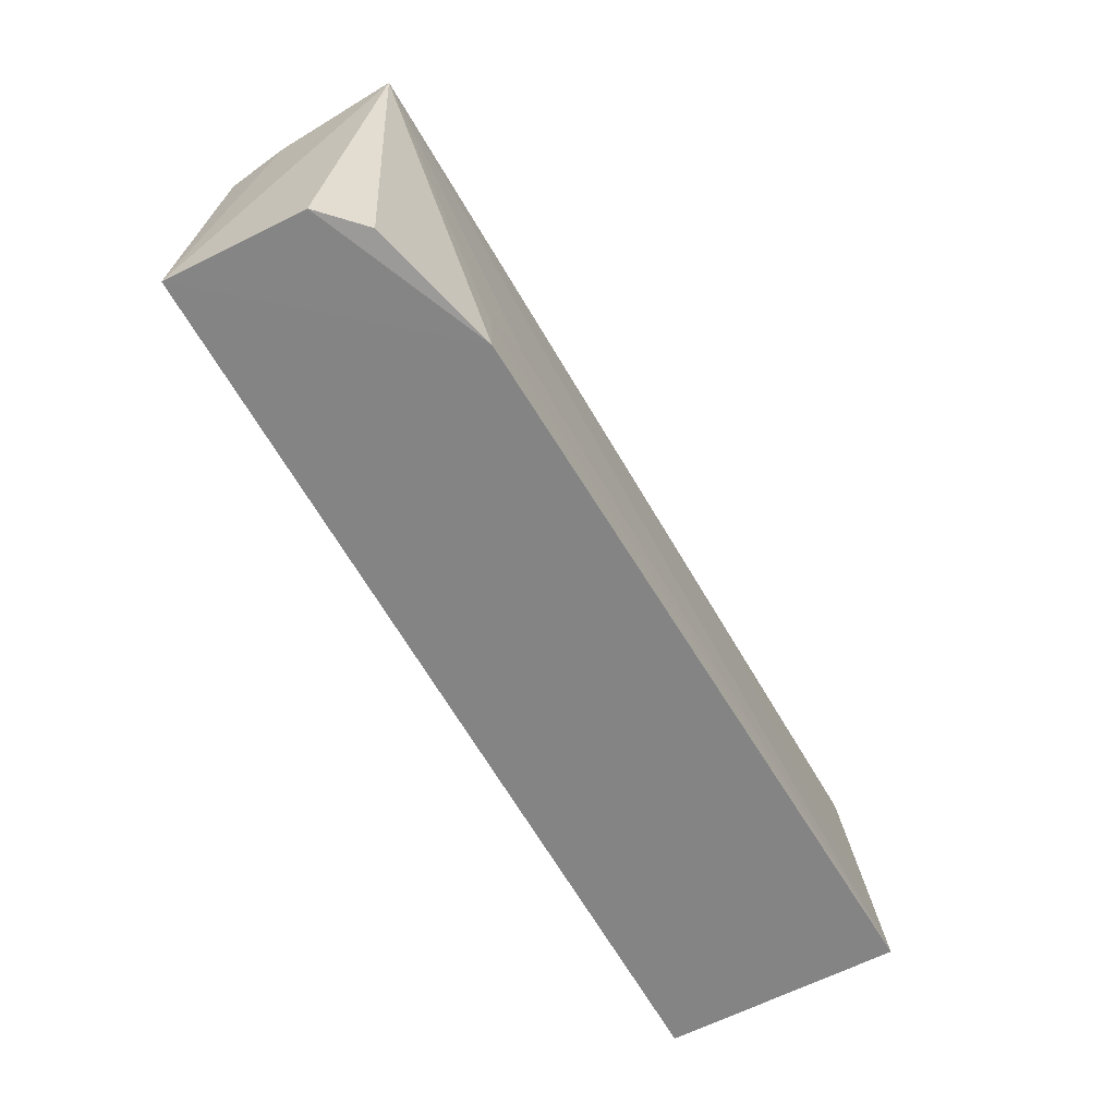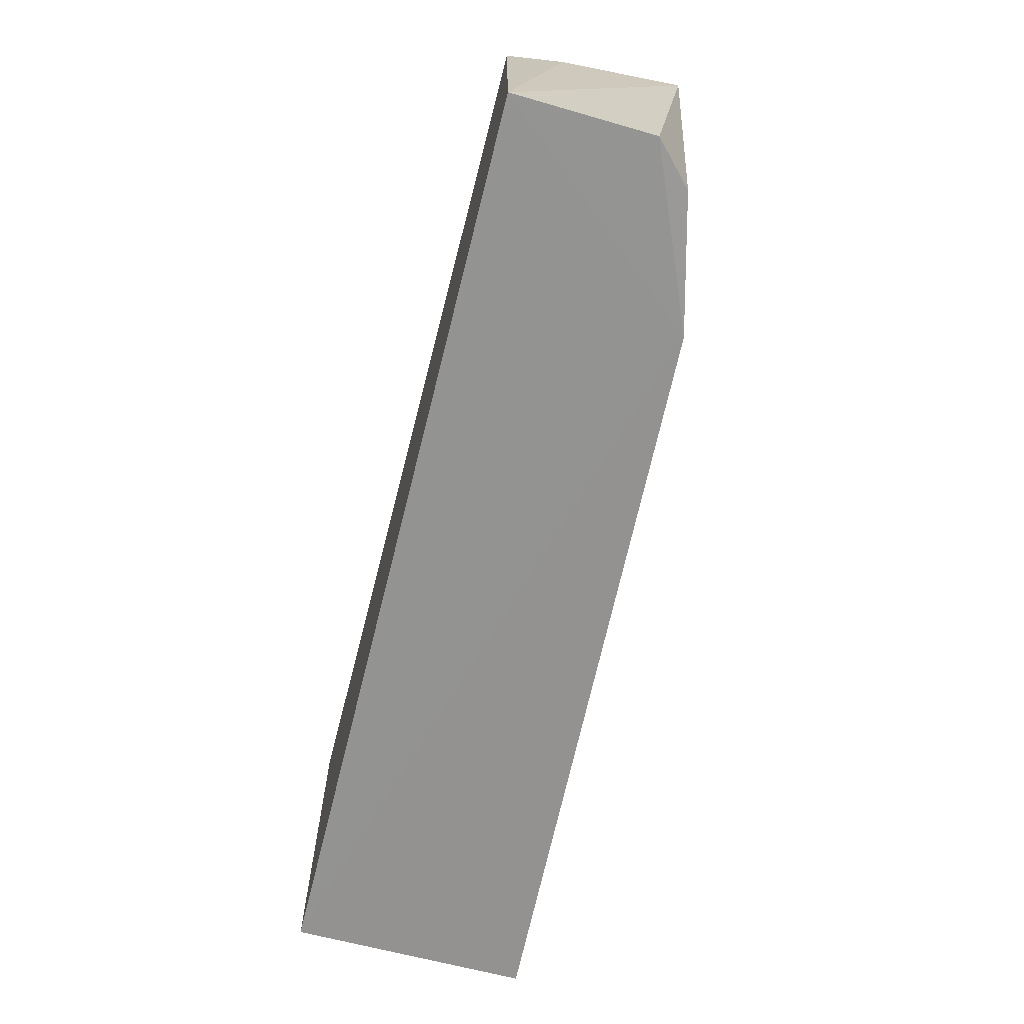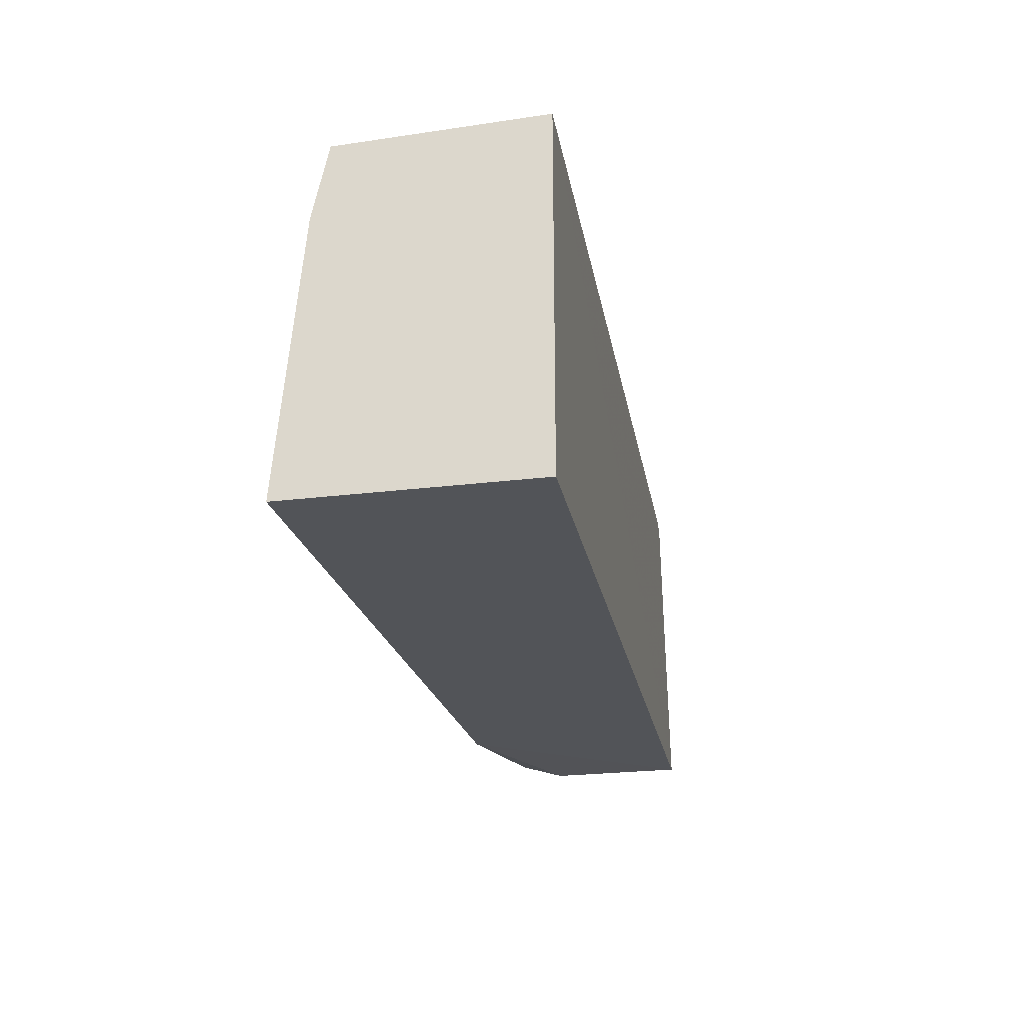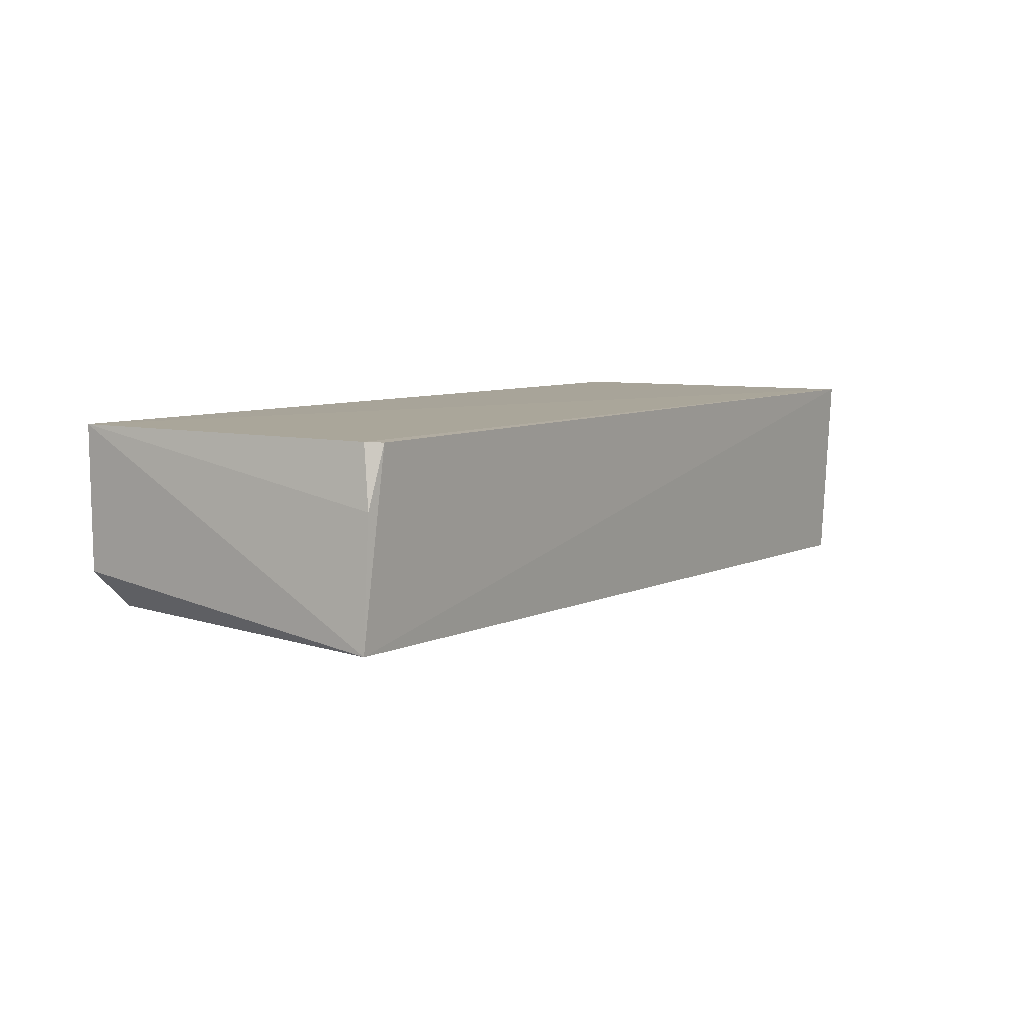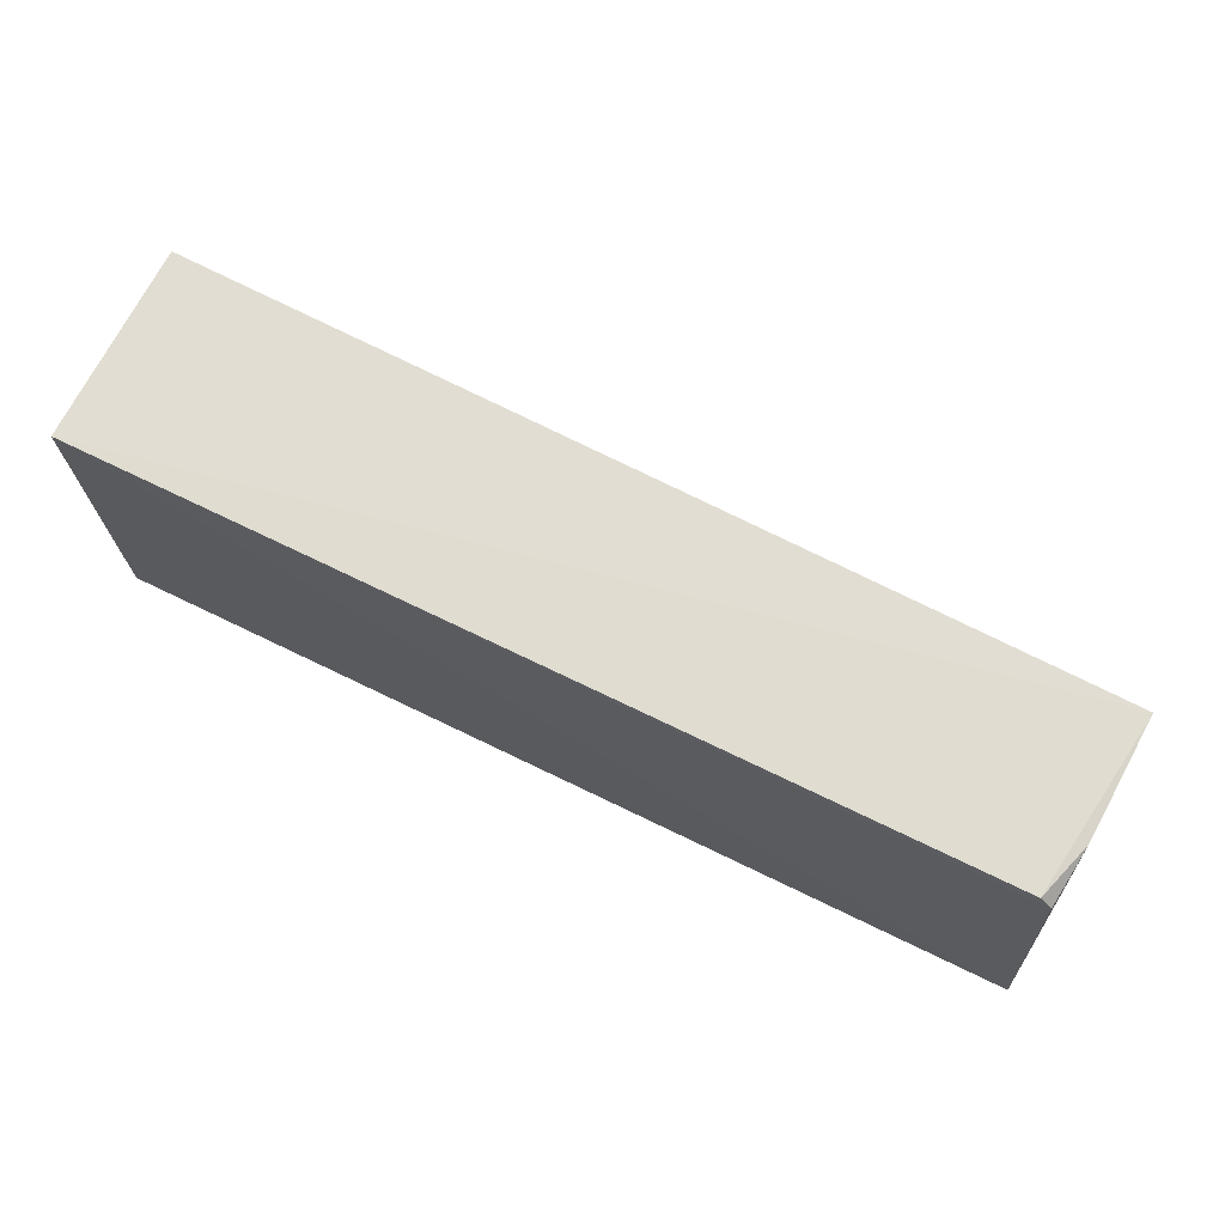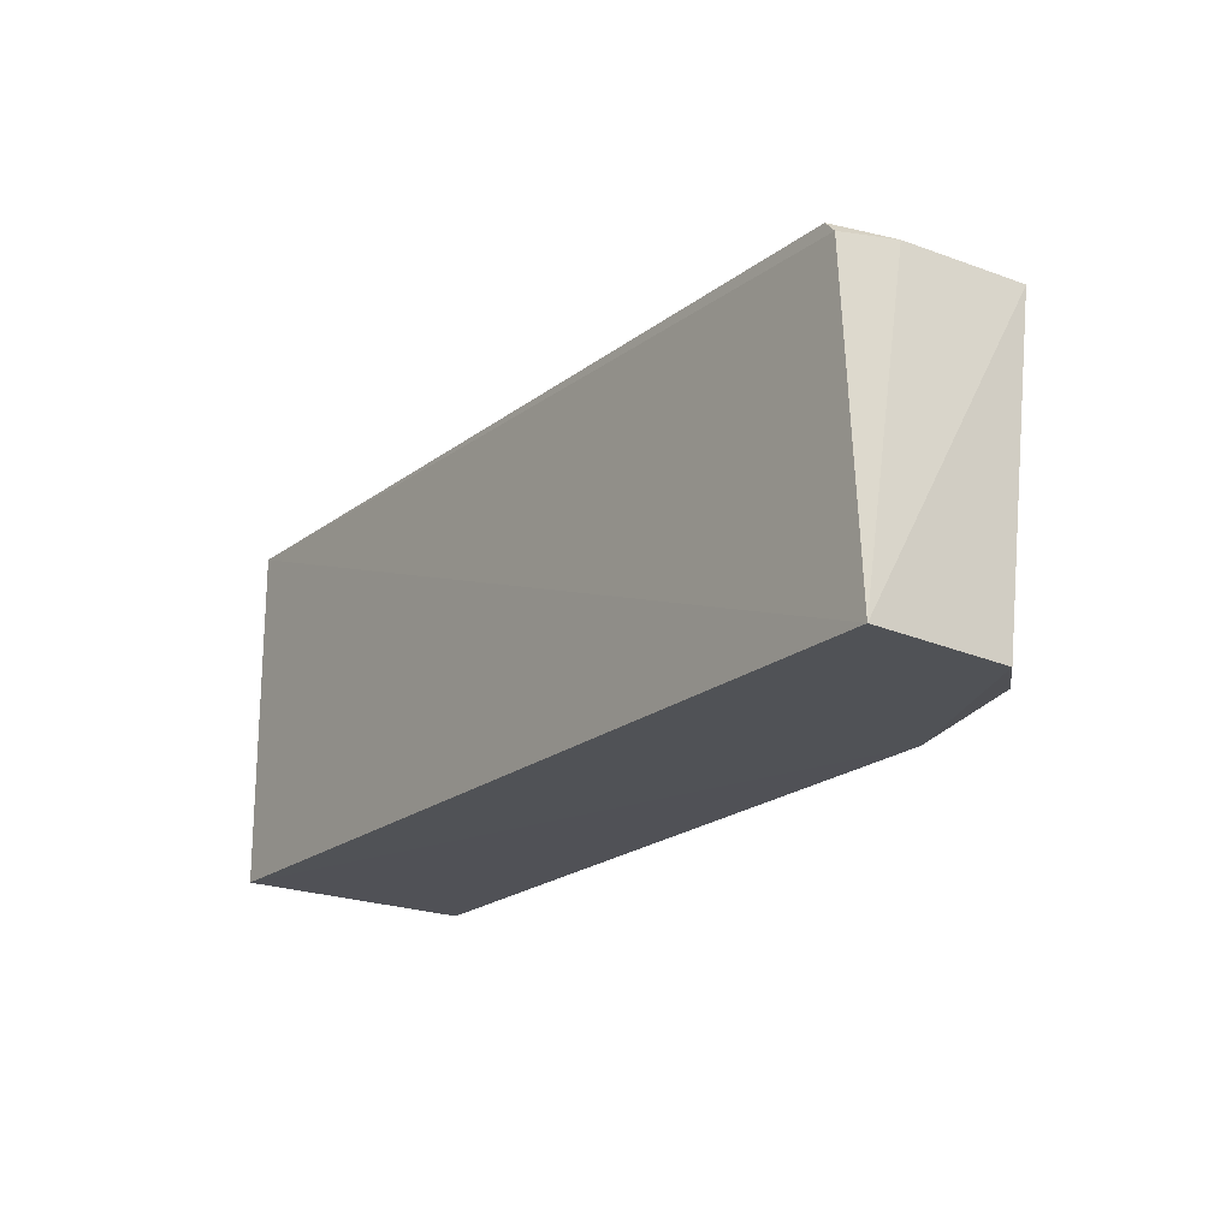
<metadata>
{"format":"obj","ext":"obj","renderer":"f3d","projection":"perspective","resolution":1024,"background":"white","views":[{"elev":-62.0,"azim":-61.1,"up":"+Z"},{"elev":-66.3,"azim":-104.0,"up":"+Z"},{"elev":-22.9,"azim":100.3,"up":"+Z"},{"elev":7.1,"azim":-56.2,"up":"+Y"},{"elev":70.9,"azim":-154.0,"up":"+Z"},{"elev":-19.9,"azim":-125.2,"up":"+Z"}]}
</metadata>
<code>
v -0.06352 -0.008386 0.2672
v -0.06349 -0.02367 0.2665
v -0.06355 -0.0084 0.2407
v -0.1348 -0.008432 0.241
v -0.1341 -0.0228 0.2655
v -0.06349 -0.02683 0.2404
v -0.1322 -0.008768 0.2659
v -0.121 -0.02482 0.2405
v -0.06348 -0.02489 0.2609
v -0.1331 -0.008703 0.2649
v -0.117 -0.02455 0.2487
v -0.1344 -0.01921 0.2407
v -0.08401 -0.02444 0.2608
v -0.1336 -0.01325 0.2656
v -0.121 -0.02462 0.2446
v -0.1312 -0.0222 0.2409
f 1 3 4
f 5 2 1
f 6 3 1
f 7 5 1
f 8 4 3
f 8 3 6
f 9 2 5
f 9 6 1
f 9 1 2
f 10 7 1
f 10 1 4
f 11 6 5
f 12 5 4
f 12 4 8
f 13 9 5
f 13 5 6
f 13 6 9
f 14 10 4
f 14 4 5
f 14 5 7
f 14 7 10
f 15 11 5
f 15 5 8
f 15 8 6
f 15 6 11
f 16 12 8
f 16 8 5
f 16 5 12

</code>
